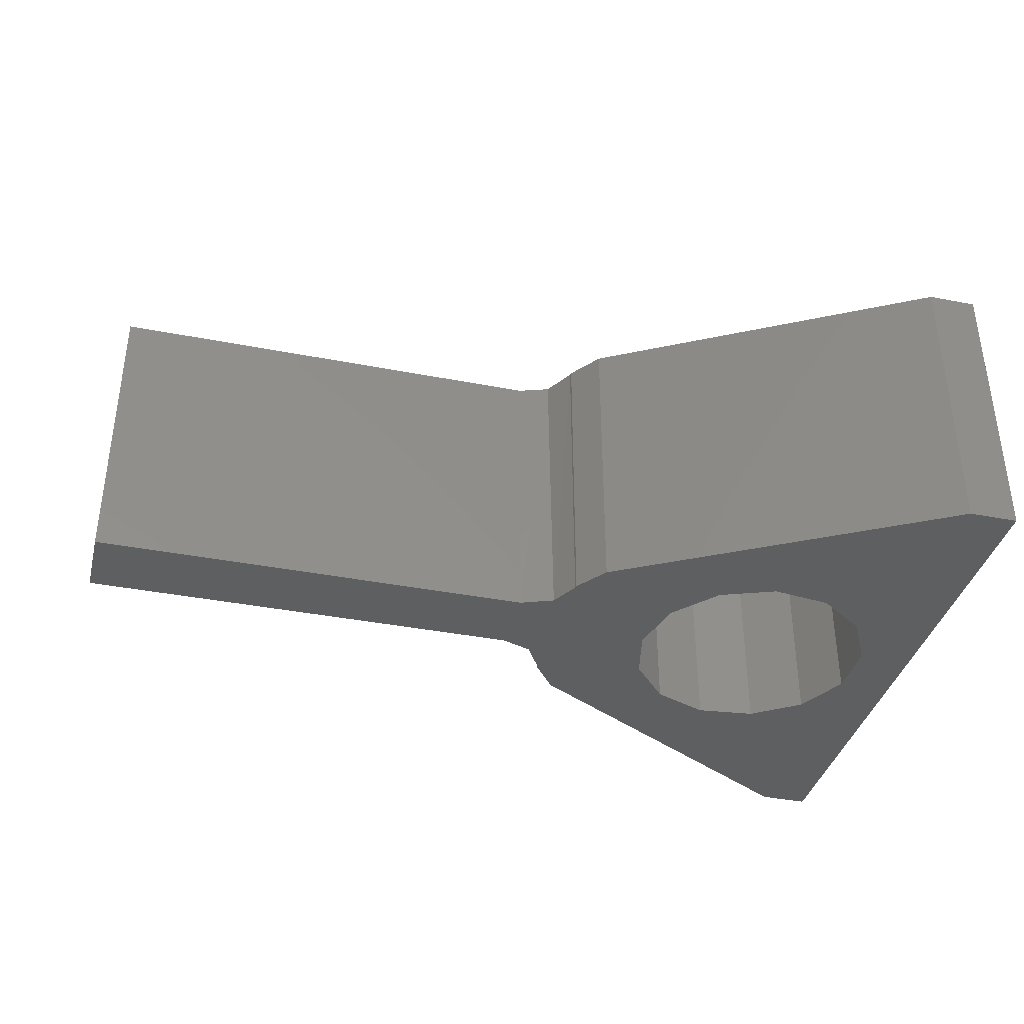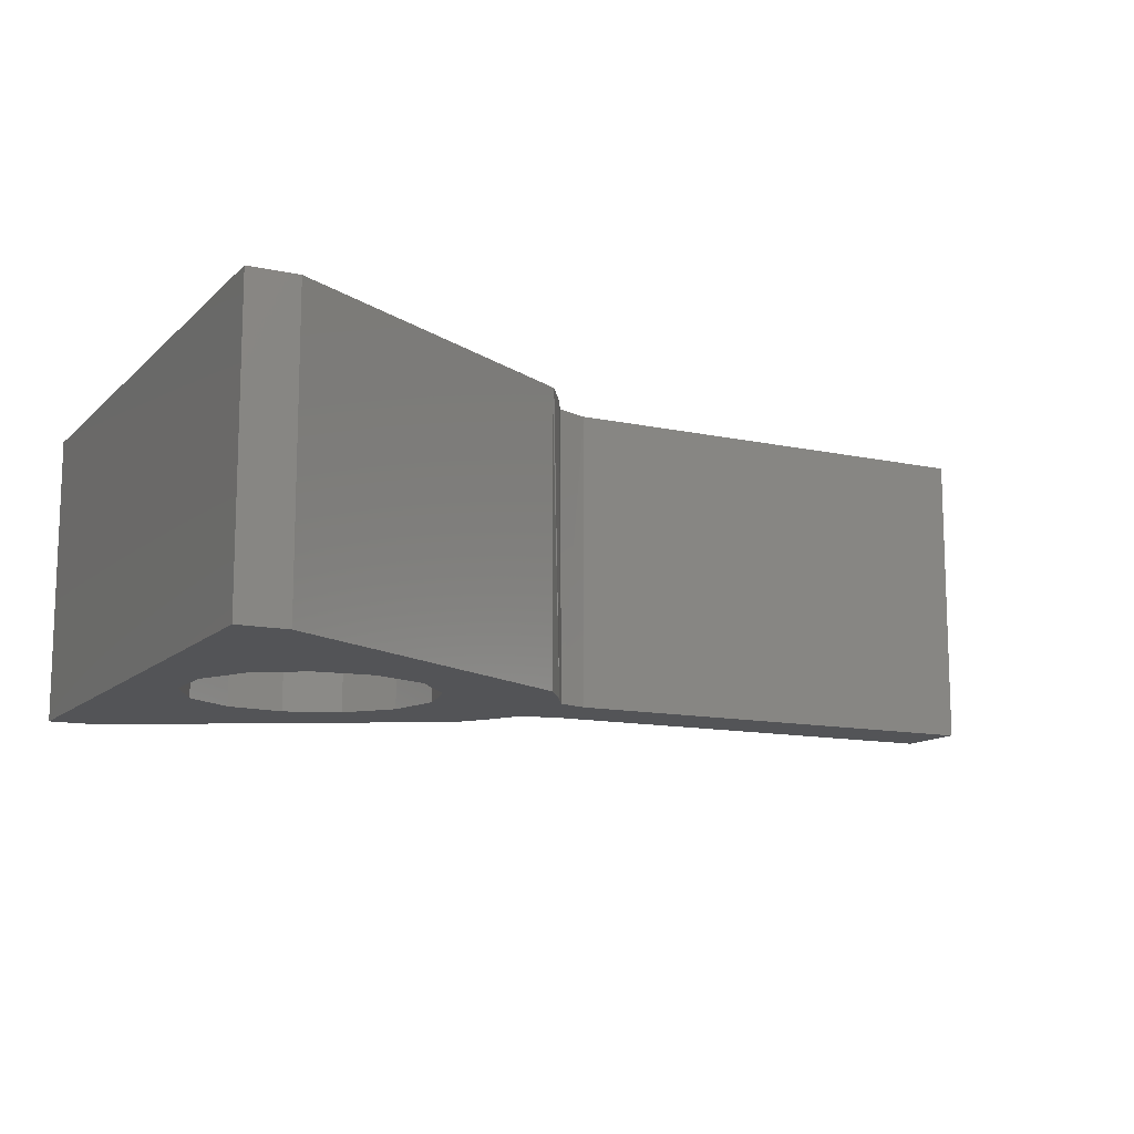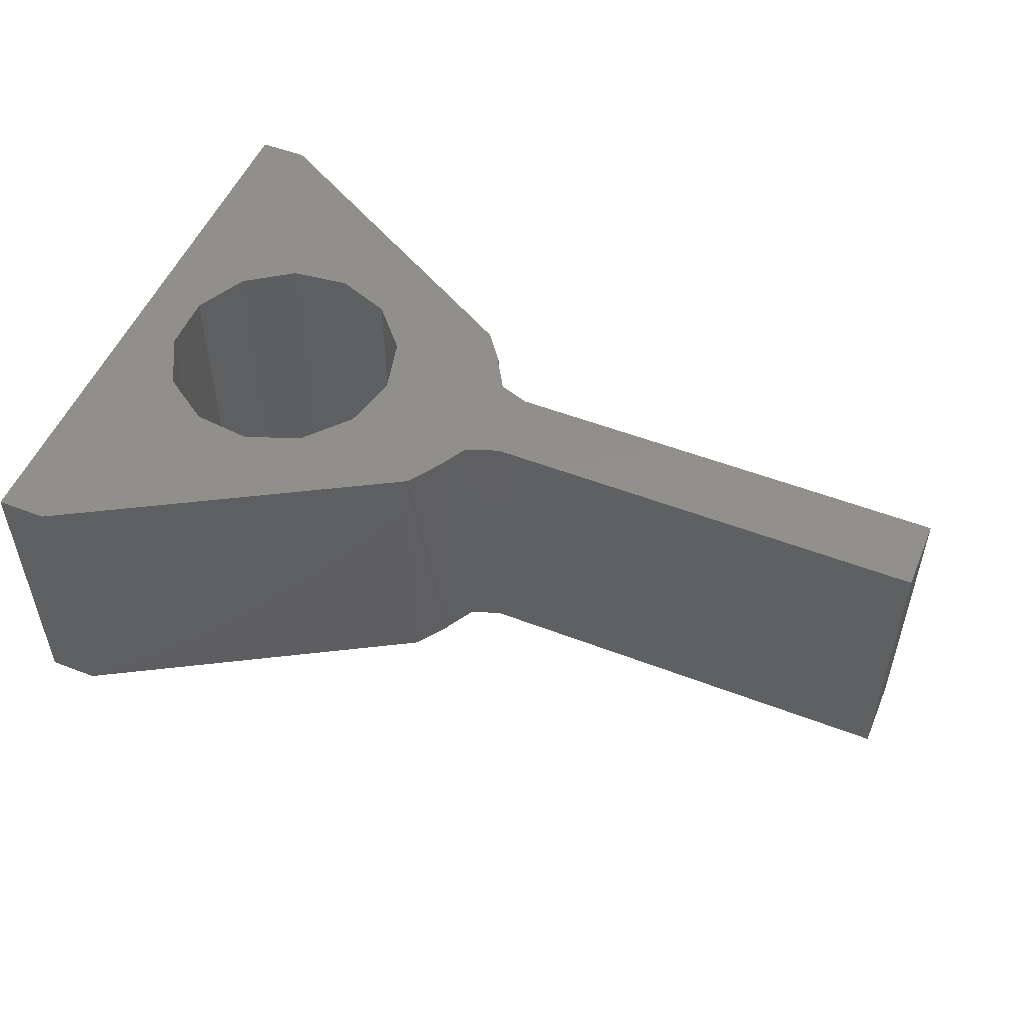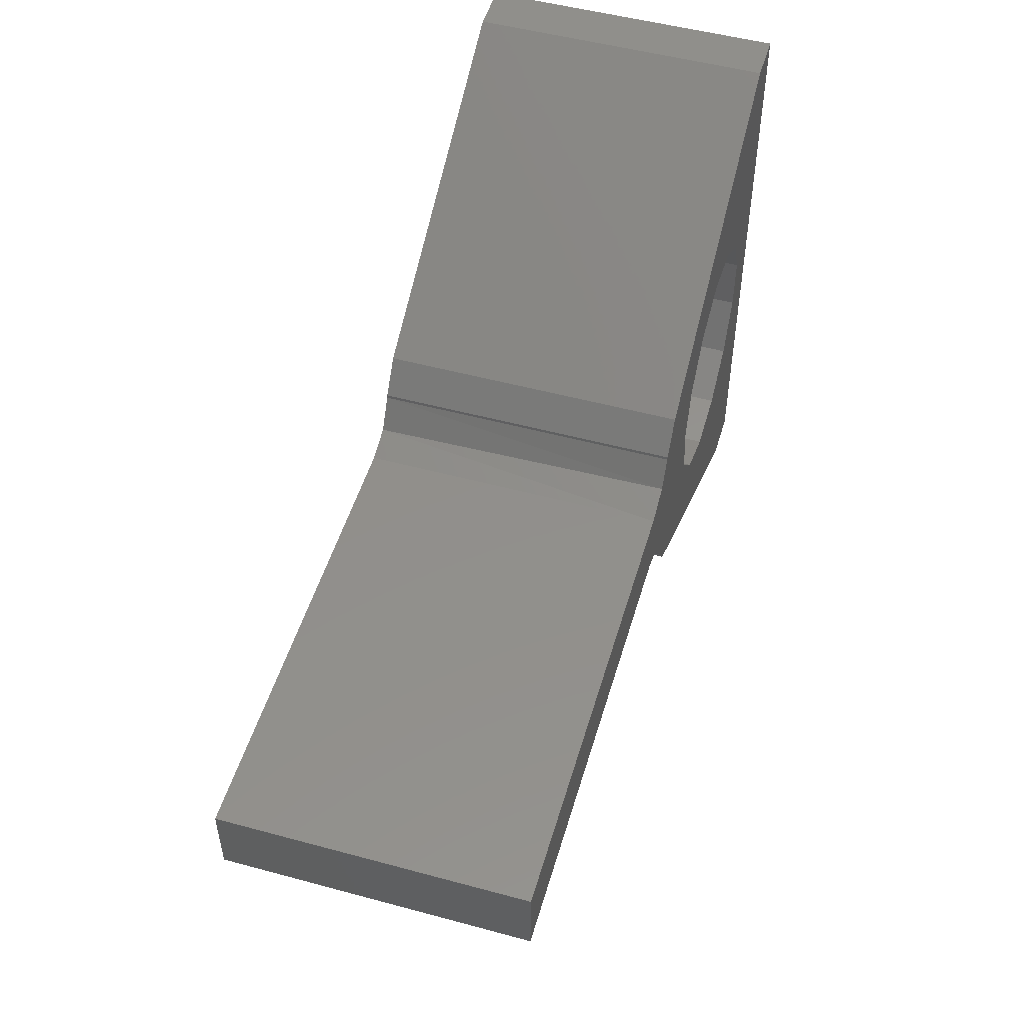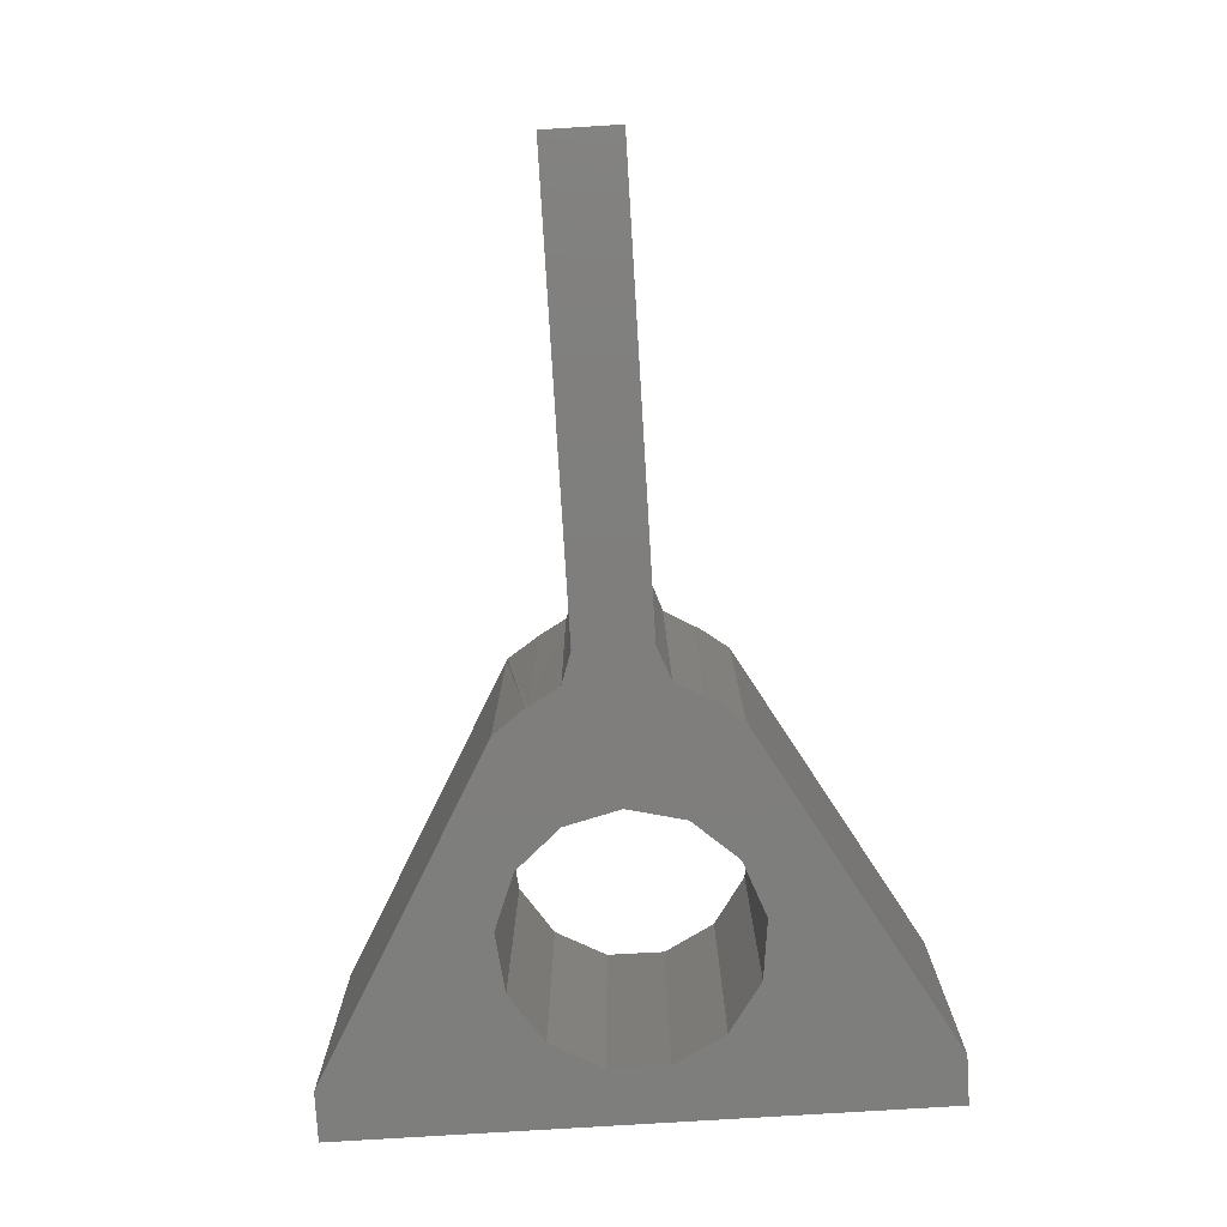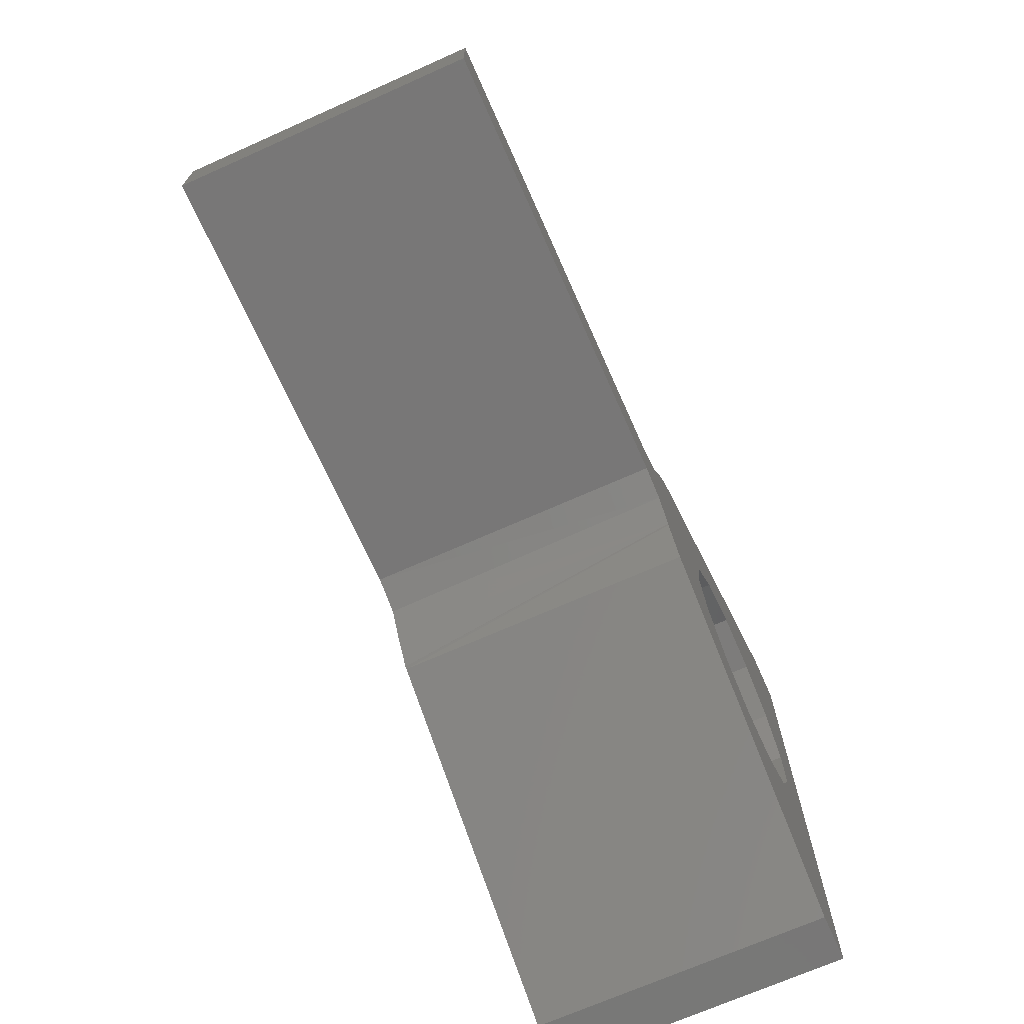
<metadata>
{"format":"stl","ext":"stl","renderer":"f3d","projection":"perspective","resolution":1024,"background":"white","views":[{"elev":-37.4,"azim":165.9,"up":"+Z"},{"elev":-12.4,"azim":-27.0,"up":"+Z"},{"elev":52.0,"azim":22.6,"up":"+Z"},{"elev":51.2,"azim":106.4,"up":"+Y"},{"elev":-78.3,"azim":93.5,"up":"+Z"},{"elev":-70.1,"azim":114.0,"up":"+Y"}]}
</metadata>
<code>
# stl→obj: 58 verts, 116 faces
v 3.858e-16 12 6
v 3.858e-16 12 0
v 0 0 6
v 0 0 0
v 1 3.995e-33 6
v 7.527 3.729 6
v 7.575 3.759 6
v 8.015 4.424 6
v 4.988 3.958 6
v 3.871 3.521 6
v 2.679 3.655 6
v 1.687 4.327 6
v 1.122 5.385 6
v 1.114 6.584 6
v 1 12 6
v 1.665 7.648 6
v 2.649 8.334 6
v 3.839 8.483 6
v 7.527 8.271 6
v 4.961 8.06 6
v 8.004 7.632 6
v 5.757 7.164 6
v 8.015 7.576 6
v 6.045 6 6
v 8.384 6.963 6
v 5.772 4.865 6
v 9 6.75 6
v 8.332 4.994 6
v 9 5.25 6
v 18 6.75 6
v 18 5.25 6
v 1 12 -3.197e-16
v 18 5.25 0
v 18 6.75 0
v 8.004 4.368 0
v 7.527 3.729 -3.154e-16
v 8.015 4.424 0
v 8.384 5.037 0
v 1 3.139e-33 -2.961e-16
v 3.871 3.521 -8.882e-16
v 9 5.25 -7.401e-17
v 4.988 3.958 -8.882e-16
v 5.772 4.865 -8.882e-16
v 6.045 6 -1.776e-15
v 5.757 7.164 -8.882e-16
v 9 6.75 -7.401e-17
v 4.961 8.06 -8.882e-16
v 8.332 7.006 0
v 3.839 8.483 -8.882e-16
v 8.015 7.576 0
v 2.679 3.655 -8.882e-16
v 1.687 4.327 -8.882e-16
v 1.122 5.385 -8.882e-16
v 1.114 6.584 -8.882e-16
v 1.665 7.648 -8.882e-16
v 2.649 8.334 -8.882e-16
v 7.527 8.271 -2.977e-16
v 8.004 7.632 0
f 1 2 3
f 3 2 4
f 5 6 3
f 3 6 7
f 8 9 7
f 7 9 10
f 7 10 3
f 3 10 11
f 3 11 12
f 3 12 13
f 3 13 1
f 1 13 14
f 1 14 15
f 15 14 16
f 15 16 17
f 15 17 18
f 15 18 19
f 19 18 20
f 19 20 21
f 21 20 22
f 21 22 23
f 23 22 24
f 23 24 25
f 25 24 26
f 25 26 27
f 27 26 9
f 27 9 8
f 27 8 28
f 27 28 29
f 27 29 30
f 30 29 31
f 1 15 2
f 2 15 32
f 31 33 30
f 30 33 34
f 35 36 37
f 37 36 38
f 38 36 39
f 38 39 4
f 38 4 40
f 38 40 41
f 41 40 42
f 41 42 43
f 41 43 44
f 41 44 33
f 33 44 45
f 33 45 46
f 33 46 34
f 45 47 46
f 46 47 48
f 48 47 49
f 48 49 50
f 40 4 51
f 51 4 52
f 52 4 53
f 53 4 54
f 54 4 2
f 54 2 55
f 55 2 32
f 55 32 56
f 56 32 49
f 49 32 50
f 50 32 57
f 50 57 58
f 31 29 33
f 33 29 41
f 4 39 3
f 3 39 5
f 34 46 30
f 30 46 27
f 15 19 32
f 32 19 57
f 39 36 5
f 5 36 6
f 37 38 28
f 28 8 37
f 28 38 29
f 38 41 29
f 46 48 25
f 25 27 46
f 25 48 23
f 48 50 23
f 50 58 21
f 21 23 50
f 21 58 19
f 58 57 19
f 35 7 6
f 35 6 36
f 7 35 37
f 7 37 8
f 44 24 45
f 24 22 45
f 45 22 47
f 22 20 47
f 47 20 49
f 20 18 49
f 49 18 56
f 18 17 56
f 56 17 55
f 17 16 55
f 55 16 54
f 16 14 54
f 54 14 53
f 14 13 53
f 53 13 52
f 13 12 52
f 52 12 51
f 12 11 51
f 51 11 40
f 11 10 40
f 40 10 42
f 10 9 42
f 42 9 43
f 9 26 43
f 43 26 44
f 26 24 44

</code>
